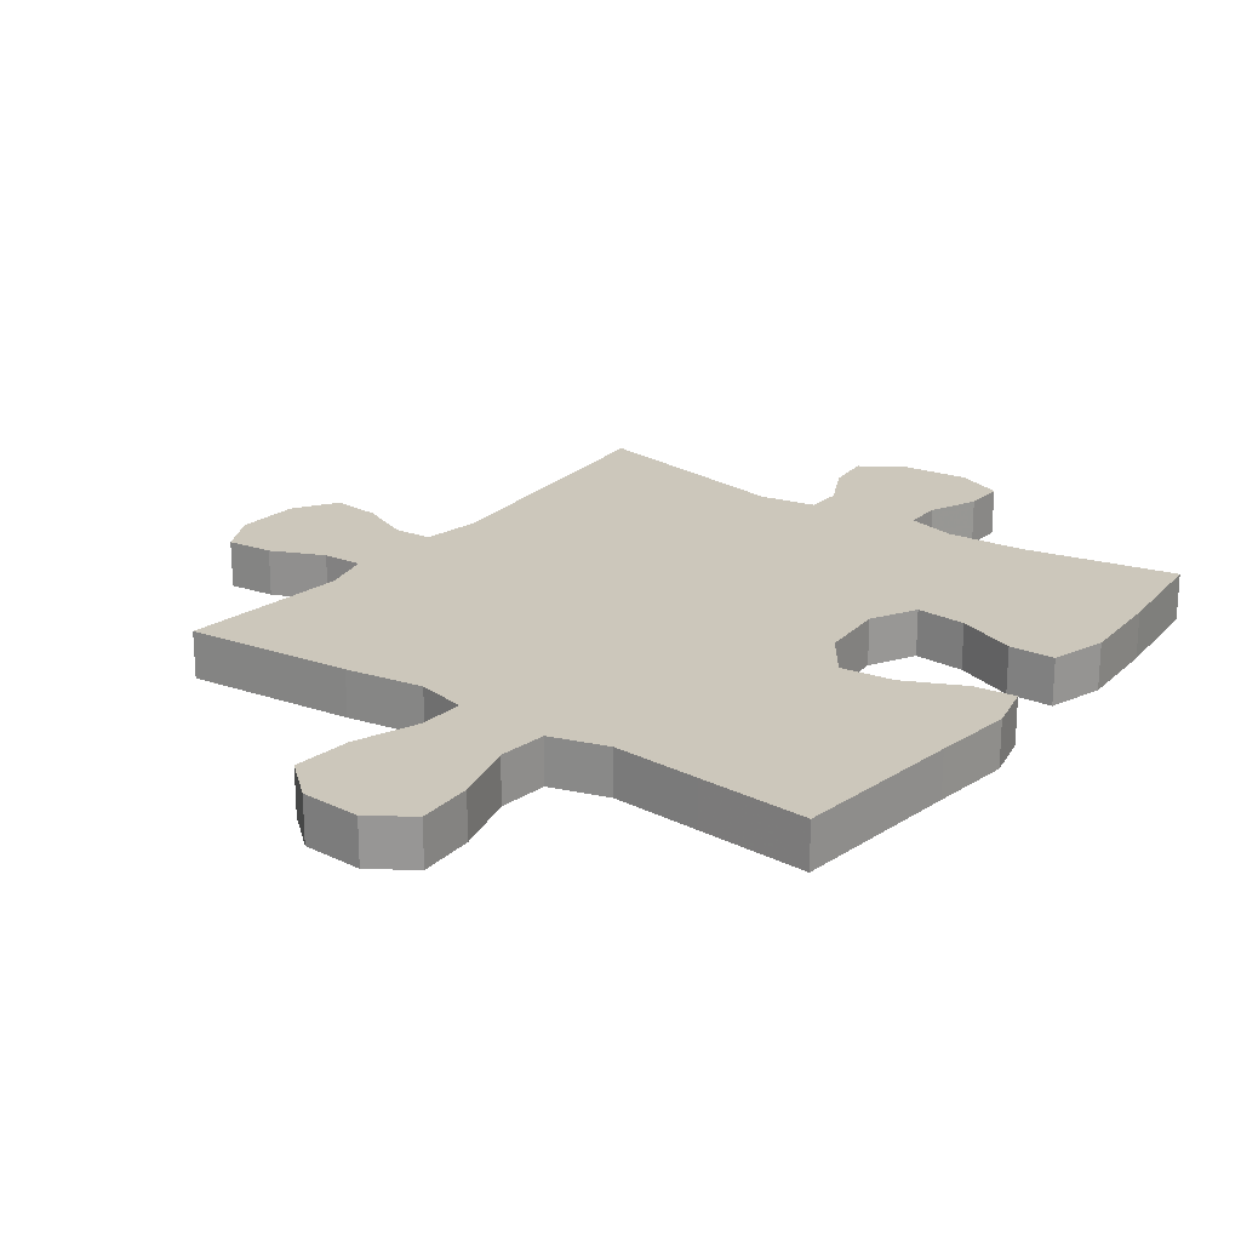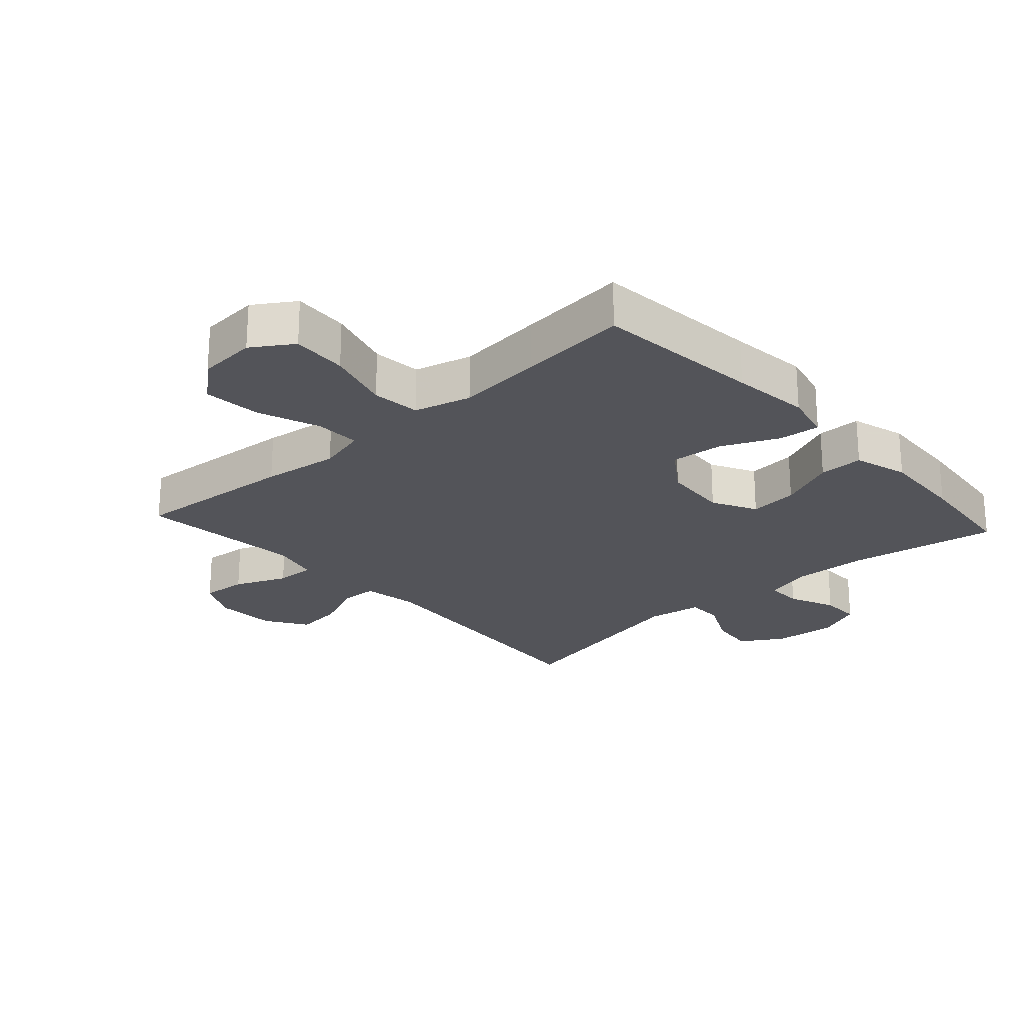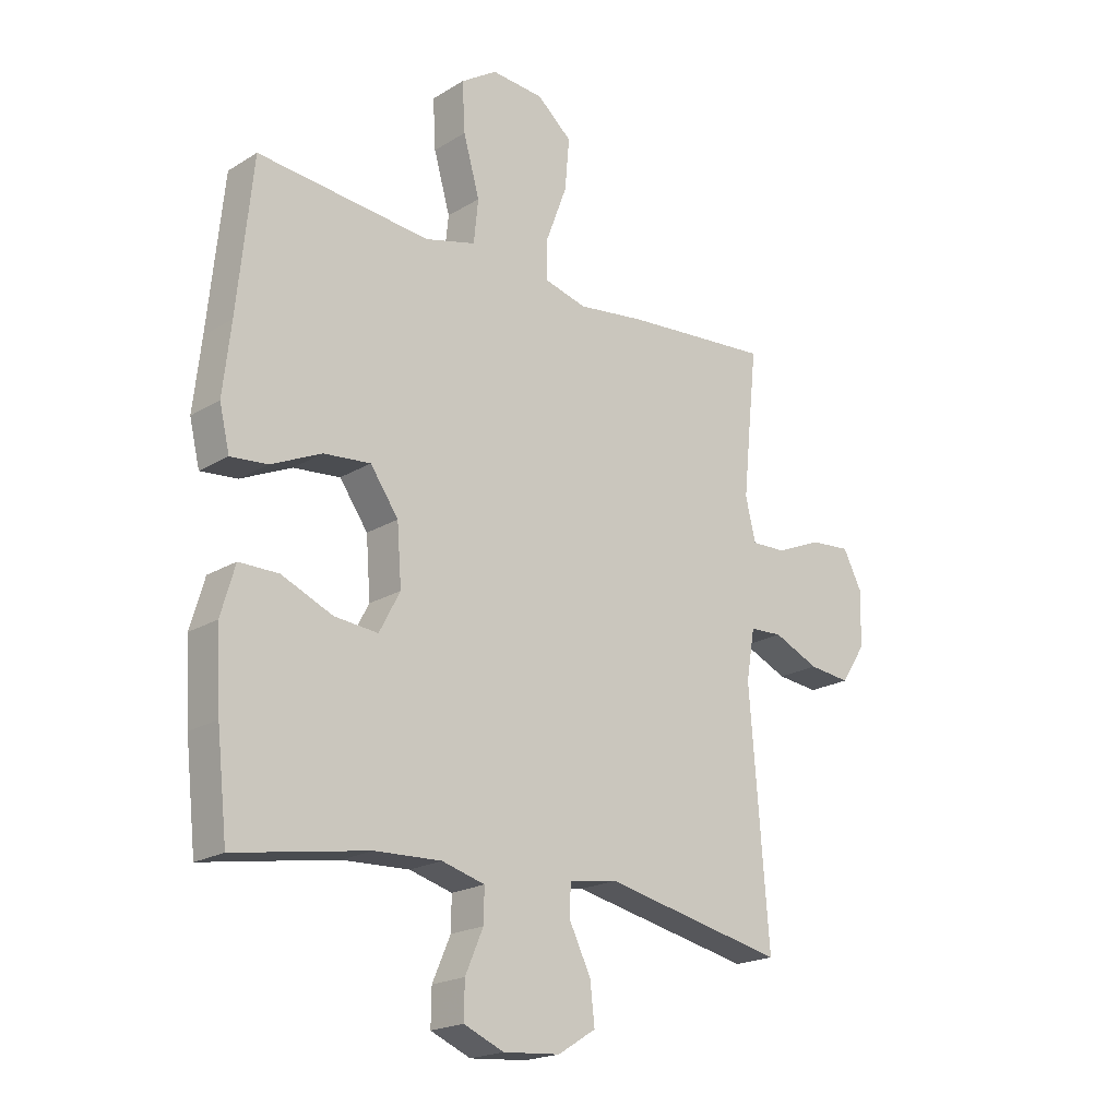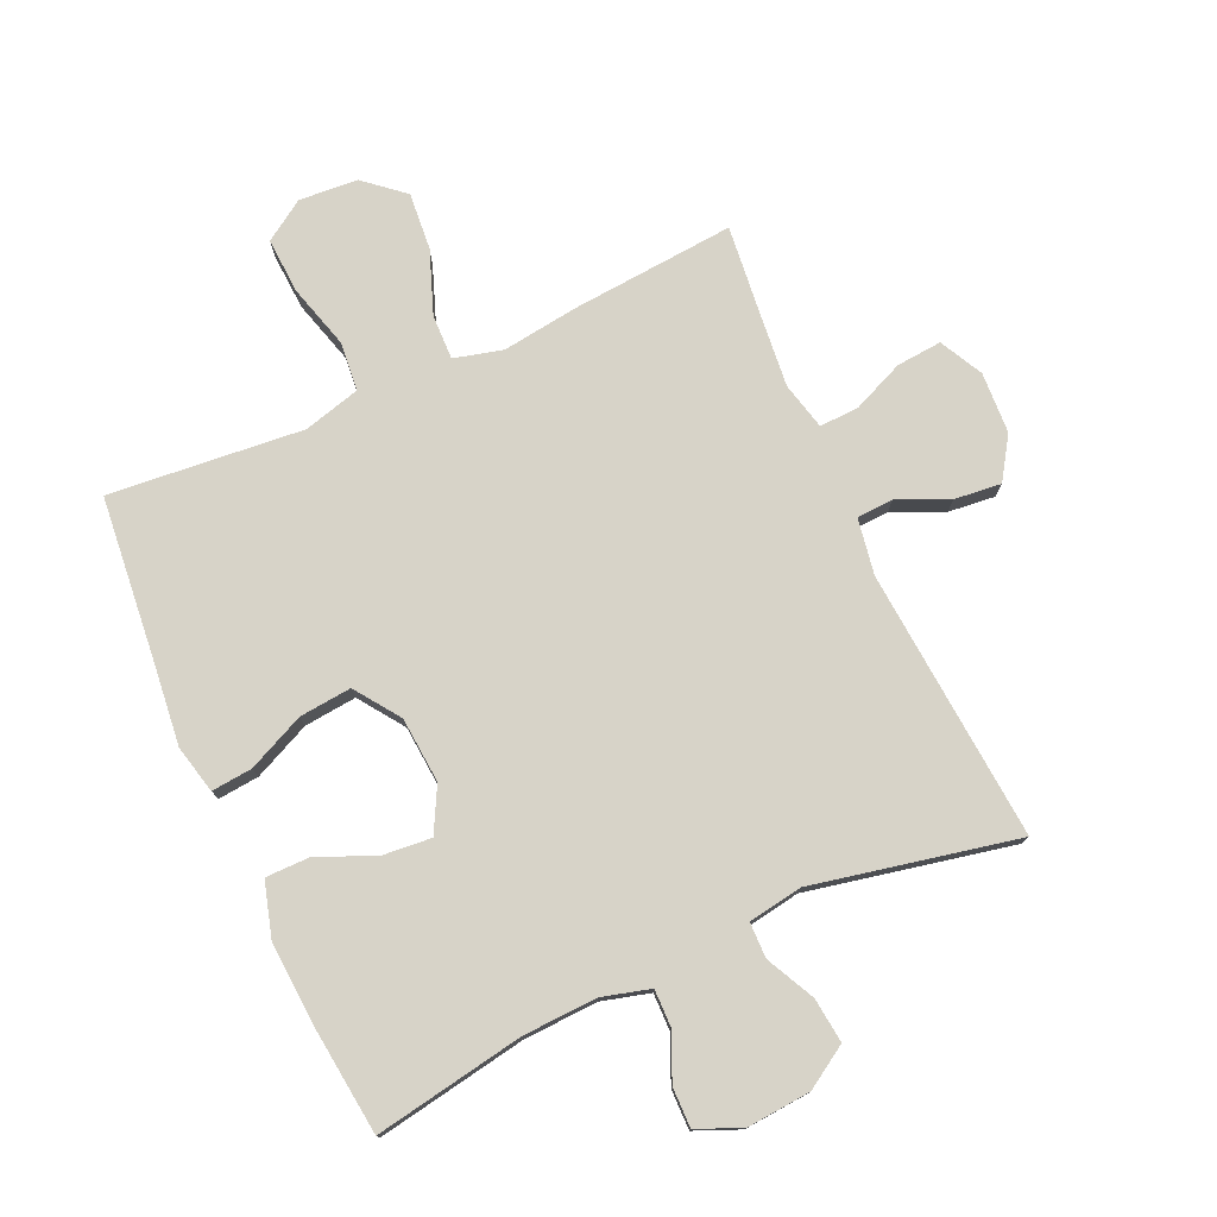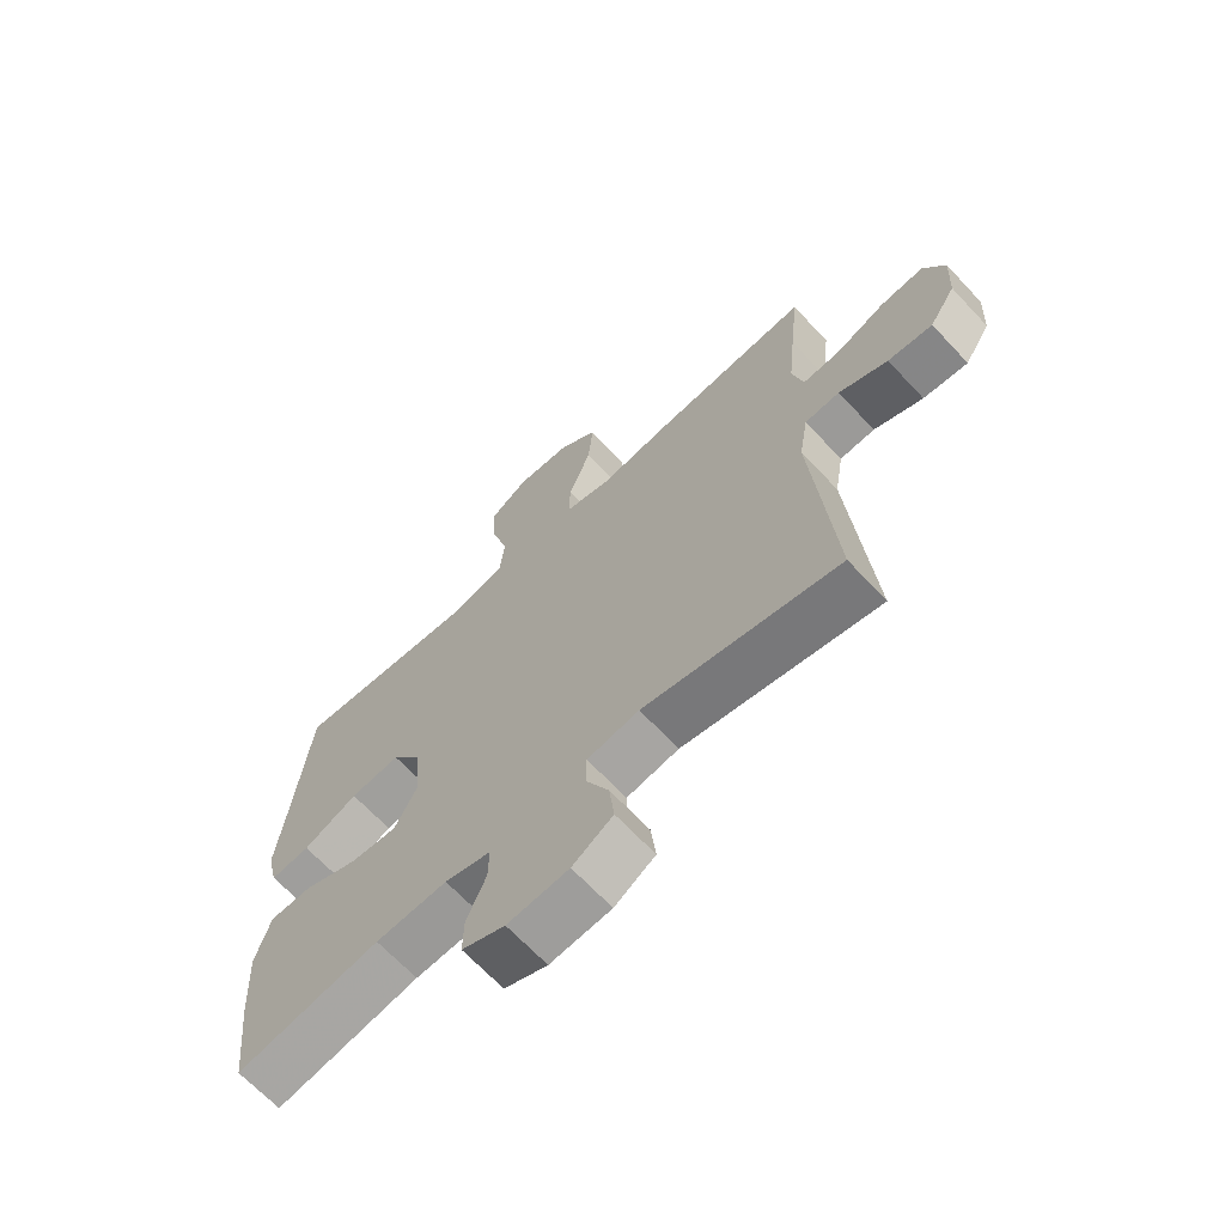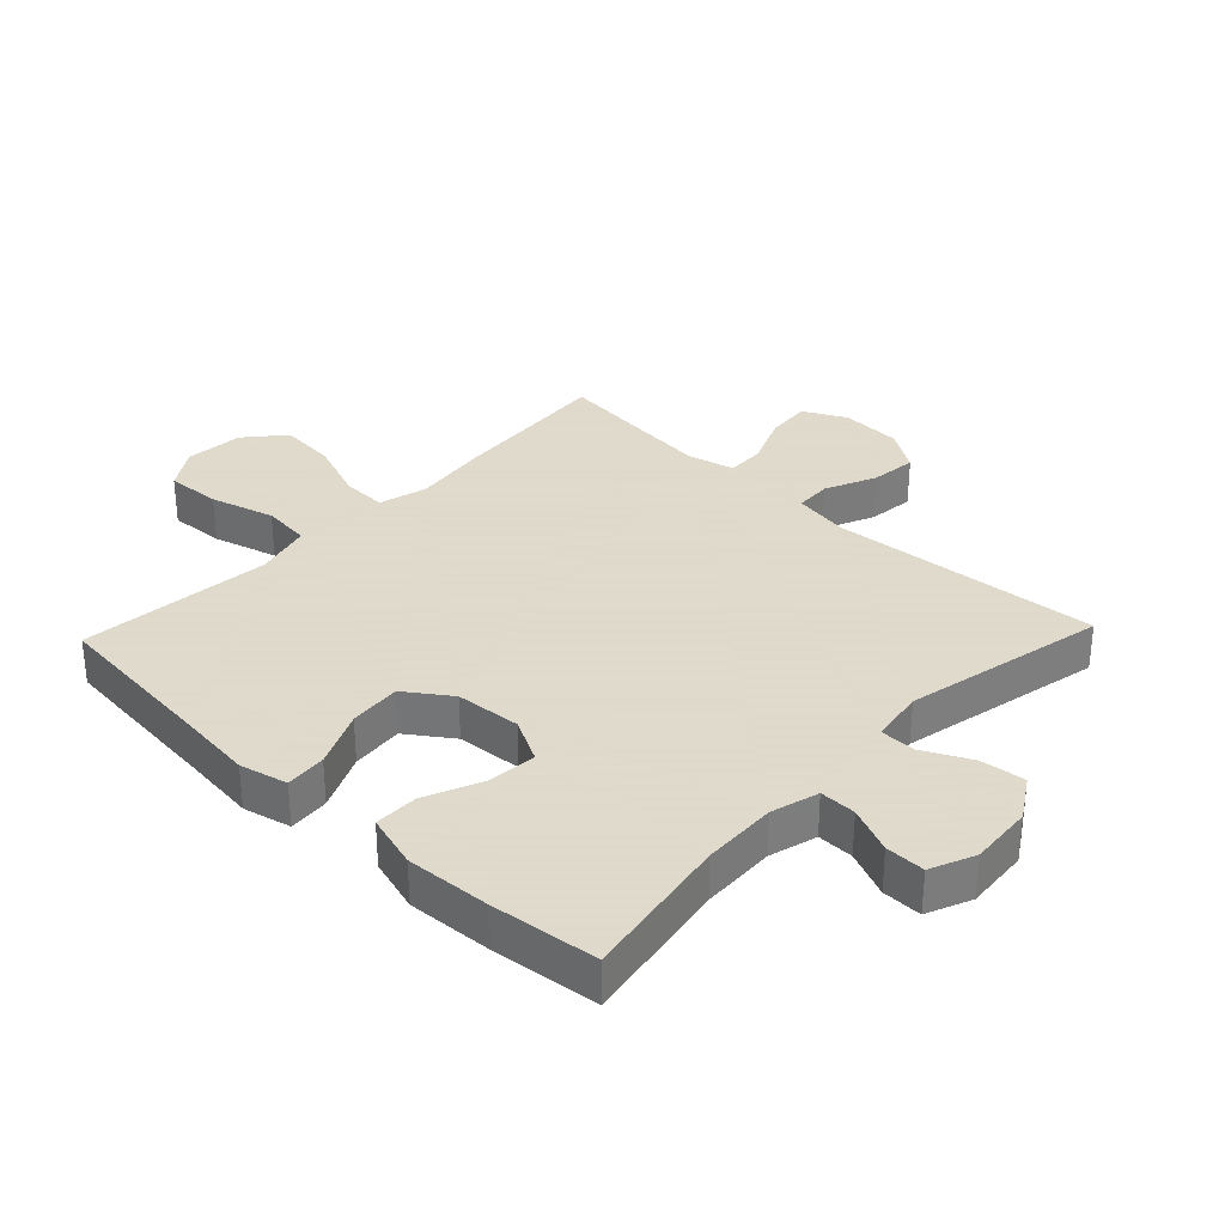
<metadata>
{"format":"obj","ext":"obj","renderer":"f3d","projection":"perspective","resolution":1024,"background":"white","views":[{"elev":21.7,"azim":36.0,"up":"+Y"},{"elev":-23.7,"azim":42.2,"up":"+Y"},{"elev":-20.1,"azim":137.9,"up":"+Z"},{"elev":76.8,"azim":155.6,"up":"+Y"},{"elev":-67.1,"azim":-136.9,"up":"+Z"},{"elev":32.4,"azim":133.5,"up":"+Y"}]}
</metadata>
<code>
v -0.5 0.07 0.5
v -0.241 0.07 0.479
v -0.12 0.07 0.463
v -0.043 0.07 0.483
v -0.045 0.07 0.554
v -0.082 0.07 0.653
v -0.09 0.07 0.744
v -0.028 0.07 0.797
v 0.065 0.07 0.804
v 0.129 0.07 0.762
v 0.124 0.07 0.674
v 0.095 0.07 0.572
v 0.103 0.07 0.495
v 0.193 0.07 0.471
v 0.329 0.07 0.484
v 0.5 0.07 0.5
v 0.527 0.07 0.235
v 0.541 0.07 0.111
v 0.523 0.07 0.035
v 0.458 0.07 0.041
v 0.368 0.07 0.082
v 0.285 0.07 0.09
v 0.235 0.07 0.019
v 0.227 0.07 -0.085
v 0.264 0.07 -0.155
v 0.341 0.07 -0.148
v 0.432 0.07 -0.109
v 0.502 0.07 -0.109
v 0.527 0.07 -0.195
v 0.519 0.07 -0.329
v 0.5 0.07 -0.5
v 0.263 0.07 -0.459
v 0.145 0.07 -0.454
v 0.069 0.07 -0.475
v 0.07 0.07 -0.533
v 0.102 0.07 -0.607
v 0.103 0.07 -0.67
v 0.032 0.07 -0.7
v -0.069 0.07 -0.692
v -0.136 0.07 -0.65
v -0.128 0.07 -0.579
v -0.09 0.07 -0.502
v -0.091 0.07 -0.446
v -0.177 0.07 -0.432
v -0.5 0.07 -0.5
v -0.466 0.07 -0.07
v -0.481 0.07 0.019
v -0.539 0.07 0.022
v -0.62 0.07 -0.014
v -0.694 0.07 -0.022
v -0.737 0.07 0.044
v -0.742 0.07 0.141
v -0.707 0.07 0.209
v -0.635 0.07 0.203
v -0.553 0.07 0.168
v -0.491 0.07 0.166
v -0.473 0.07 0.241
v -0.485 0.07 0.36
v -0.5 0 0.5
v -0.241 0 0.479
v -0.12 0 0.463
v -0.043 0 0.483
v -0.045 0 0.554
v -0.082 0 0.653
v -0.09 0 0.744
v -0.028 0 0.797
v 0.065 0 0.804
v 0.129 0 0.762
v 0.124 0 0.674
v 0.095 0 0.572
v 0.103 0 0.495
v 0.193 0 0.471
v 0.329 0 0.484
v 0.5 0 0.5
v 0.527 0 0.235
v 0.541 0 0.111
v 0.523 0 0.035
v 0.458 0 0.041
v 0.368 0 0.082
v 0.285 0 0.09
v 0.235 0 0.019
v 0.227 0 -0.085
v 0.264 0 -0.155
v 0.341 0 -0.148
v 0.432 0 -0.109
v 0.502 0 -0.109
v 0.527 0 -0.195
v 0.519 0 -0.329
v 0.5 0 -0.5
v 0.263 0 -0.459
v 0.145 0 -0.454
v 0.069 0 -0.475
v 0.07 0 -0.533
v 0.102 0 -0.607
v 0.103 0 -0.67
v 0.032 0 -0.7
v -0.069 0 -0.692
v -0.136 0 -0.65
v -0.128 0 -0.579
v -0.09 0 -0.502
v -0.091 0 -0.446
v -0.177 0 -0.432
v -0.5 0 -0.5
v -0.466 0 -0.07
v -0.481 0 0.019
v -0.539 0 0.022
v -0.62 0 -0.014
v -0.694 0 -0.022
v -0.737 0 0.044
v -0.742 0 0.141
v -0.707 0 0.209
v -0.635 0 0.203
v -0.553 0 0.168
v -0.491 0 0.166
v -0.473 0 0.241
v -0.485 0 0.36
f 52 53 54 55
f 52 55 56
f 51 52 56
f 48 49 50 51
f 47 48 51 56
f 46 47 56 57
f 44 45 46
f 43 44 46 57
f 39 40 41 42
f 39 42 43
f 38 39 43
f 35 36 37 38
f 34 35 38 43
f 33 34 43 57
f 29 30 31 32
f 26 27 28 29
f 25 26 29 32
f 24 25 32 33
f 18 19 20 21
f 17 18 21 22
f 14 15 16 17
f 13 14 17 22
f 9 10 11 12
f 9 12 13
f 8 9 13
f 5 6 7 8
f 4 5 8 13
f 3 4 13 22
f 58 1 2 3
f 23 24 33 57
f 23 57 58
f 3 22 23 58
f 113 112 111 110
f 114 113 110
f 114 110 109
f 109 108 107 106
f 114 109 106 105
f 115 114 105 104
f 104 103 102
f 115 104 102 101
f 100 99 98 97
f 101 100 97
f 101 97 96
f 96 95 94 93
f 101 96 93 92
f 115 101 92 91
f 90 89 88 87
f 87 86 85 84
f 90 87 84 83
f 91 90 83 82
f 79 78 77 76
f 80 79 76 75
f 75 74 73 72
f 80 75 72 71
f 70 69 68 67
f 71 70 67
f 71 67 66
f 66 65 64 63
f 71 66 63 62
f 80 71 62 61
f 61 60 59 116
f 115 91 82 81
f 116 115 81
f 116 81 80 61
f 1 59 60 2
f 2 60 61 3
f 3 61 62 4
f 4 62 63 5
f 5 63 64 6
f 6 64 65 7
f 7 65 66 8
f 8 66 67 9
f 9 67 68 10
f 10 68 69 11
f 11 69 70 12
f 12 70 71 13
f 13 71 72 14
f 14 72 73 15
f 15 73 74 16
f 16 74 75 17
f 17 75 76 18
f 18 76 77 19
f 19 77 78 20
f 20 78 79 21
f 21 79 80 22
f 22 80 81 23
f 23 81 82 24
f 24 82 83 25
f 25 83 84 26
f 26 84 85 27
f 27 85 86 28
f 28 86 87 29
f 29 87 88 30
f 30 88 89 31
f 31 89 90 32
f 32 90 91 33
f 33 91 92 34
f 34 92 93 35
f 35 93 94 36
f 36 94 95 37
f 37 95 96 38
f 38 96 97 39
f 39 97 98 40
f 40 98 99 41
f 41 99 100 42
f 42 100 101 43
f 43 101 102 44
f 44 102 103 45
f 45 103 104 46
f 46 104 105 47
f 47 105 106 48
f 48 106 107 49
f 49 107 108 50
f 50 108 109 51
f 51 109 110 52
f 52 110 111 53
f 53 111 112 54
f 54 112 113 55
f 55 113 114 56
f 56 114 115 57
f 57 115 116 58
f 58 116 59 1

</code>
